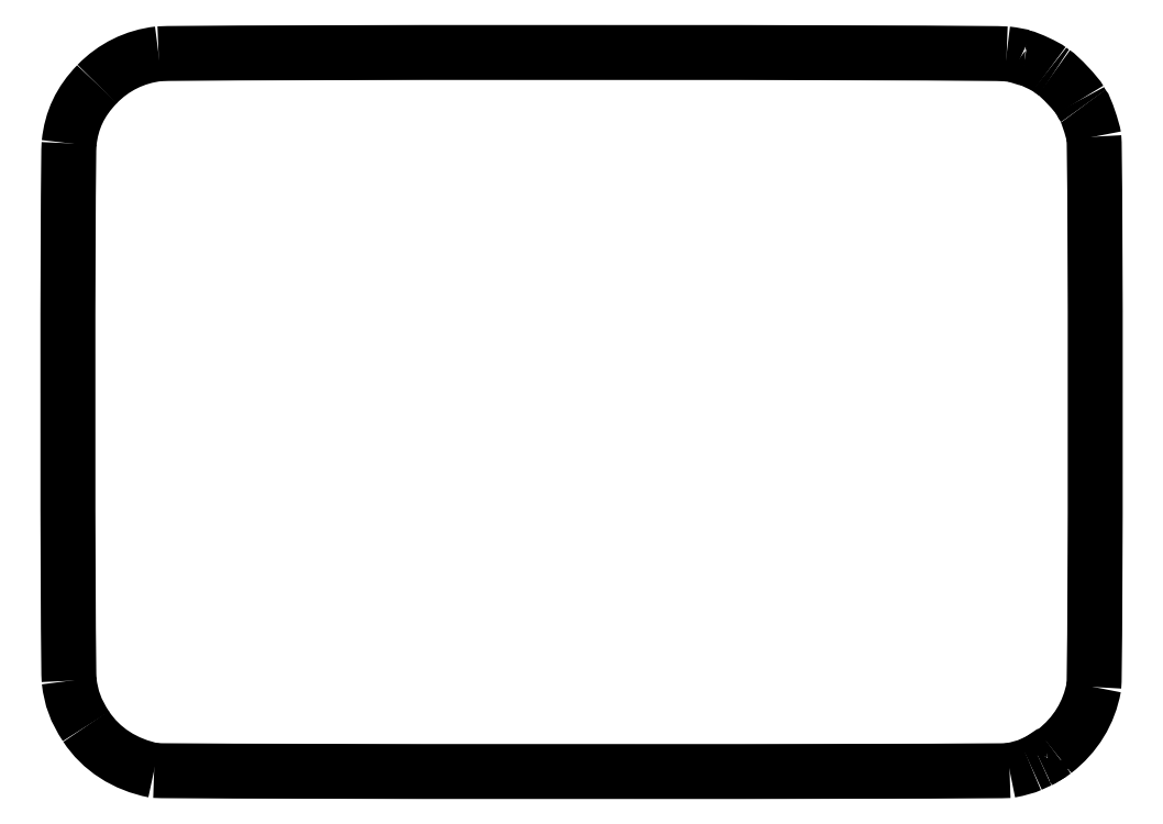
<metadata>
{"format":"dxf","ext":"dxf","renderer":"ezdxf+matplotlib","layout":"modelspace","background":"white","min_lineweight":24,"dpi":150}
</metadata>
<code>
0
SECTION
2
ENTITIES
0
SPLINE
8
Path
70
8
71
3
72
8
73
4
74
0
40
0
40
0
40
0
40
0
40
1
40
1
40
1
40
1
10
5.461
20
0.1727
30
0
10
3.612
20
0.5378
30
0
10
2.095
20
1.52
30
0
10
1.153
20
2.962
30
0
0
SPLINE
8
Path
70
8
71
3
72
8
73
4
74
0
40
0
40
0
40
0
40
0
40
1
40
1
40
1
40
1
10
1.153
20
2.962
30
0
10
0.4972
20
3.965
30
0
10
0.2109
20
4.738
30
0
10
0.08322
20
5.849
30
0
0
SPLINE
8
Path
70
8
71
3
72
8
73
4
74
0
40
0
40
0
40
0
40
0
40
1
40
1
40
1
40
1
10
0.08322
20
5.849
30
0
10
-0.0223
20
6.767
30
0
10
-0.02581
20
38.88
30
0
10
0.0795
20
39.89
30
0
0
SPLINE
8
Path
70
8
71
3
72
8
73
4
74
0
40
0
40
0
40
0
40
0
40
1
40
1
40
1
40
1
10
0.0795
20
39.89
30
0
10
0.2355
20
41.37
30
0
10
0.7826
20
42.52
30
0
10
1.852
20
43.63
30
0
0
SPLINE
8
Path
70
8
71
3
72
8
73
4
74
0
40
0
40
0
40
0
40
0
40
1
40
1
40
1
40
1
10
1.852
20
43.63
30
0
10
2.894
20
44.71
30
0
10
4.244
20
45.38
30
0
10
5.74
20
45.55
30
0
0
SPLINE
8
Path
70
8
71
3
72
8
73
4
74
0
40
0
40
0
40
0
40
0
40
1
40
1
40
1
40
1
10
5.74
20
45.55
30
0
10
6.8
20
45.67
30
0
10
58.32
20
45.67
30
0
10
59.42
20
45.54
30
0
0
SPLINE
8
Path
70
8
71
3
72
8
73
4
74
0
40
0
40
0
40
0
40
0
40
1
40
1
40
1
40
1
10
59.42
20
45.54
30
0
10
59.87
20
45.49
30
0
10
60.28
20
45.42
30
0
10
60.32
20
45.38
30
0
0
SPLINE
8
Path
70
8
71
3
72
8
73
4
74
0
40
0
40
0
40
0
40
0
40
1
40
1
40
1
40
1
10
60.32
20
45.38
30
0
10
60.37
20
45.33
30
0
10
60.48
20
45.3
30
0
10
60.57
20
45.3
30
0
0
SPLINE
8
Path
70
8
71
3
72
8
73
4
74
0
40
0
40
0
40
0
40
0
40
1
40
1
40
1
40
1
10
60.57
20
45.3
30
0
10
60.74
20
45.3
30
0
10
61.93
20
44.74
30
0
10
62.11
20
44.58
30
0
0
SPLINE
8
Path
70
8
71
3
72
8
73
4
74
0
40
0
40
0
40
0
40
0
40
1
40
1
40
1
40
1
10
62.11
20
44.58
30
0
10
62.17
20
44.53
30
0
10
62.3
20
44.44
30
0
10
62.41
20
44.37
30
0
0
SPLINE
8
Path
70
8
71
3
72
8
73
4
74
0
40
0
40
0
40
0
40
0
40
1
40
1
40
1
40
1
10
62.41
20
44.37
30
0
10
62.77
20
44.15
30
0
10
63.88
20
42.97
30
0
10
64.05
20
42.62
30
0
0
SPLINE
8
Path
70
8
71
3
72
8
73
4
74
0
40
0
40
0
40
0
40
0
40
1
40
1
40
1
40
1
10
64.05
20
42.62
30
0
10
64.14
20
42.44
30
0
10
64.24
20
42.27
30
0
10
64.27
20
42.25
30
0
0
SPLINE
8
Path
70
8
71
3
72
8
73
4
74
0
40
0
40
0
40
0
40
0
40
1
40
1
40
1
40
1
10
64.27
20
42.25
30
0
10
64.4
20
42.14
30
0
10
64.86
20
40.8
30
0
10
64.94
20
40.3
30
0
0
SPLINE
8
Path
70
8
71
3
72
8
73
4
74
0
40
0
40
0
40
0
40
0
40
1
40
1
40
1
40
1
10
64.94
20
40.3
30
0
10
65.06
20
39.52
30
0
10
65.06
20
6.134
30
0
10
64.93
20
5.455
30
0
0
SPLINE
8
Path
70
8
71
3
72
8
73
4
74
0
40
0
40
0
40
0
40
0
40
1
40
1
40
1
40
1
10
64.93
20
5.455
30
0
10
64.64
20
3.815
30
0
10
63.78
20
2.419
30
0
10
62.43
20
1.372
30
0
0
SPLINE
8
Path
70
8
71
3
72
8
73
4
74
0
40
0
40
0
40
0
40
0
40
1
40
1
40
1
40
1
10
62.43
20
1.372
30
0
10
62.24
20
1.223
30
0
10
62.04
20
1.101
30
0
10
61.98
20
1.101
30
0
0
SPLINE
8
Path
70
8
71
3
72
8
73
4
74
0
40
0
40
0
40
0
40
0
40
1
40
1
40
1
40
1
10
61.98
20
1.101
30
0
10
61.93
20
1.101
30
0
10
61.89
20
1.072
30
0
10
61.89
20
1.037
30
0
0
SPLINE
8
Path
70
8
71
3
72
8
73
4
74
0
40
0
40
0
40
0
40
0
40
1
40
1
40
1
40
1
10
61.89
20
1.037
30
0
10
61.89
20
1.002
30
0
10
61.73
20
0.9006
30
0
10
61.53
20
0.8113
30
0
0
SPLINE
8
Path
70
8
71
3
72
8
73
4
74
0
40
0
40
0
40
0
40
0
40
1
40
1
40
1
40
1
10
61.53
20
0.8113
30
0
10
61.33
20
0.722
30
0
10
61.06
20
0.5963
30
0
10
60.92
20
0.5319
30
0
0
SPLINE
8
Path
70
8
71
3
72
8
73
4
74
0
40
0
40
0
40
0
40
0
40
1
40
1
40
1
40
1
10
60.92
20
0.5319
30
0
10
60.64
20
0.4047
30
0
10
60.2
20
0.2828
30
0
10
59.61
20
0.168
30
0
0
SPLINE
8
Path
70
8
71
3
72
8
73
4
74
0
40
0
40
0
40
0
40
0
40
1
40
1
40
1
40
1
10
59.61
20
0.168
30
0
10
59.13
20
0.07646
30
0
10
5.925
20
0.08106
30
0
10
5.461
20
0.1727
30
0
0
LWPOLYLINE
8
Path
90
1
70
1
10
5.461
20
0.1727
30
0
0
ENDSEC
0
EOF

</code>
